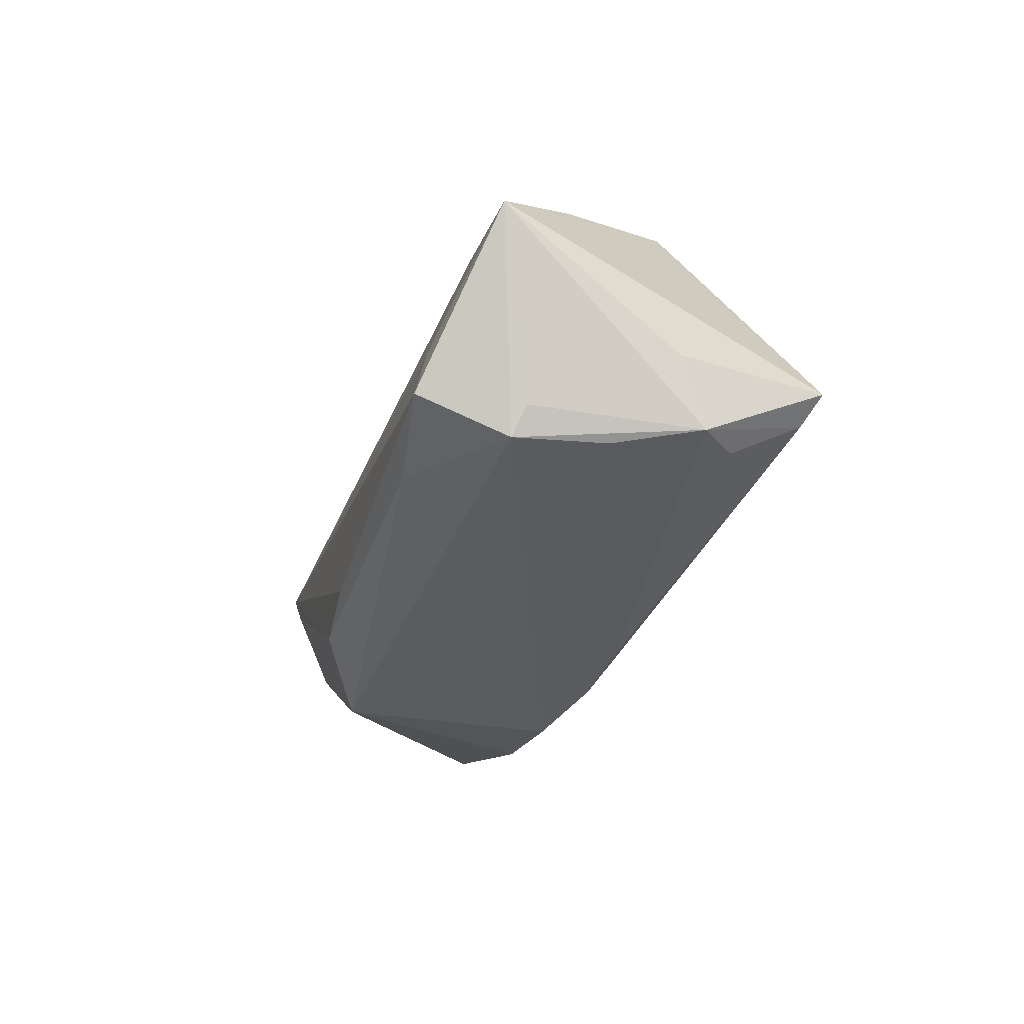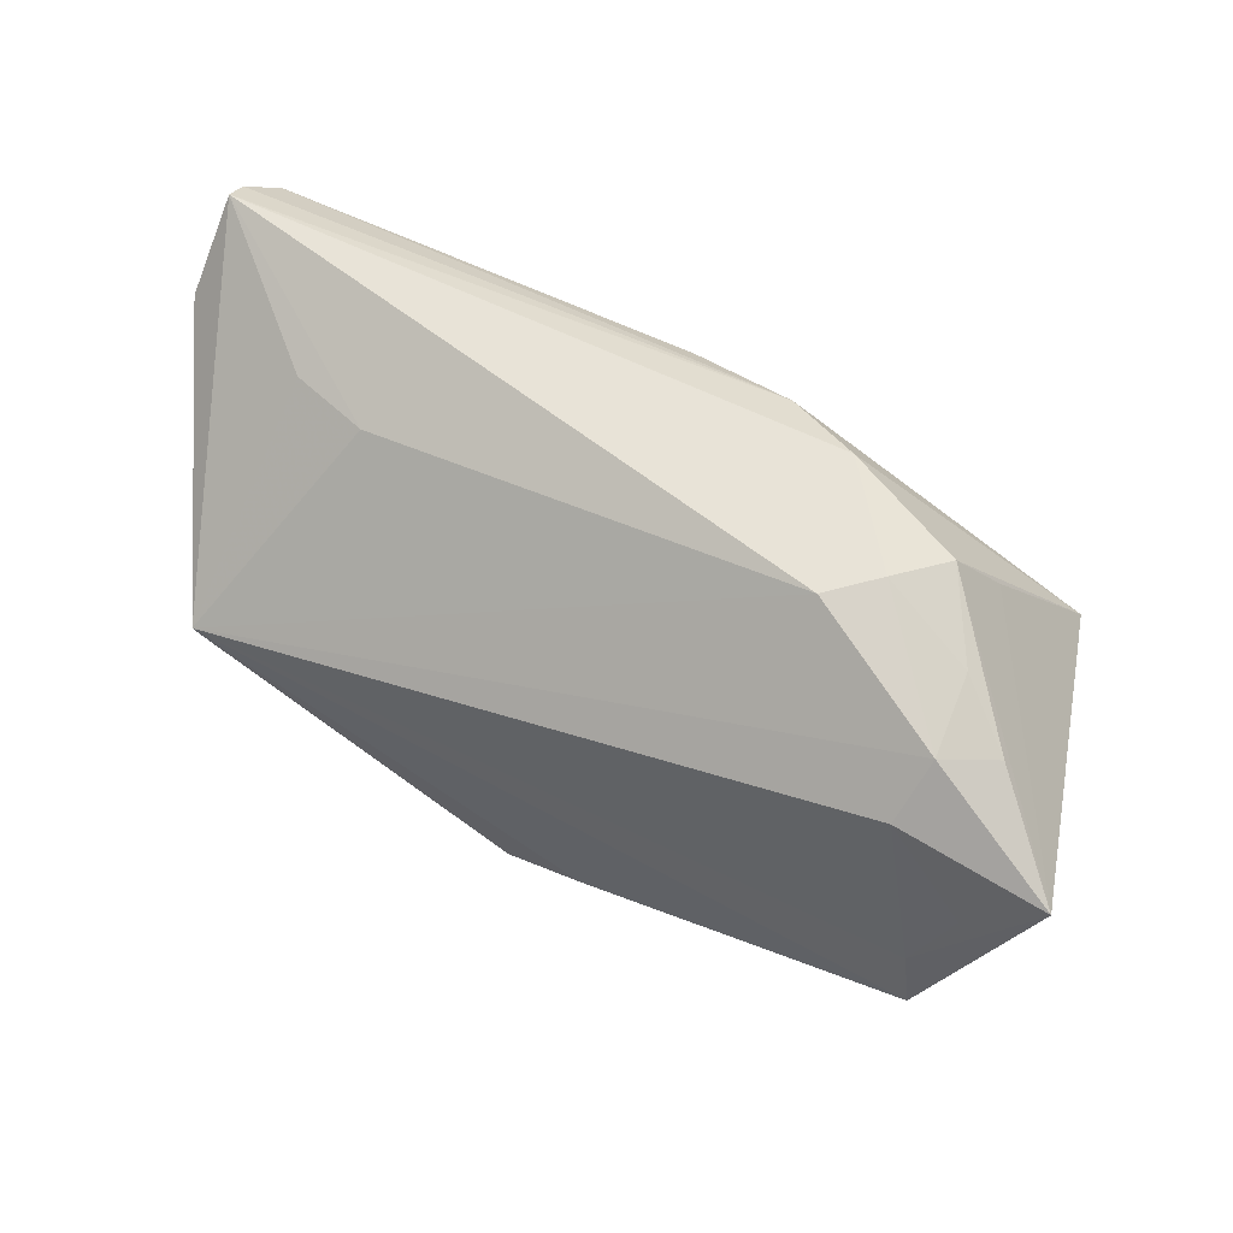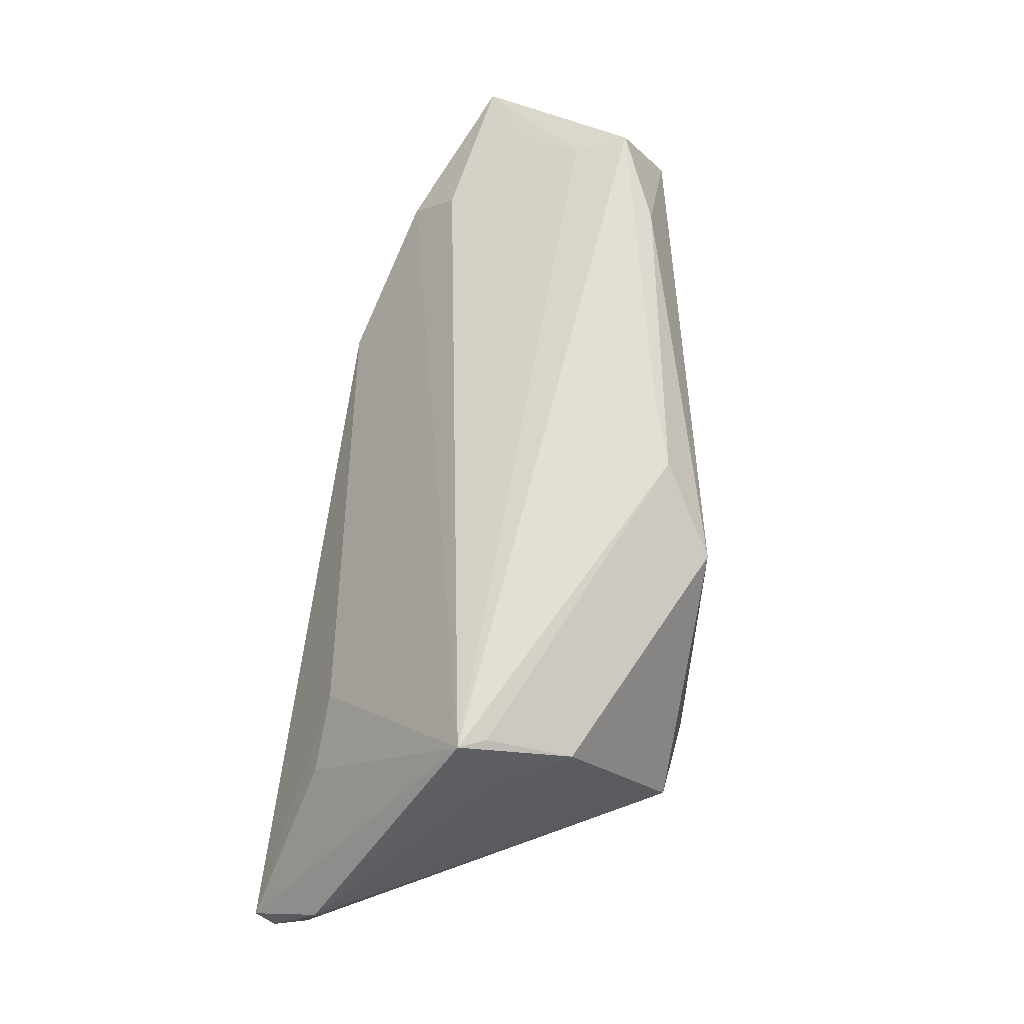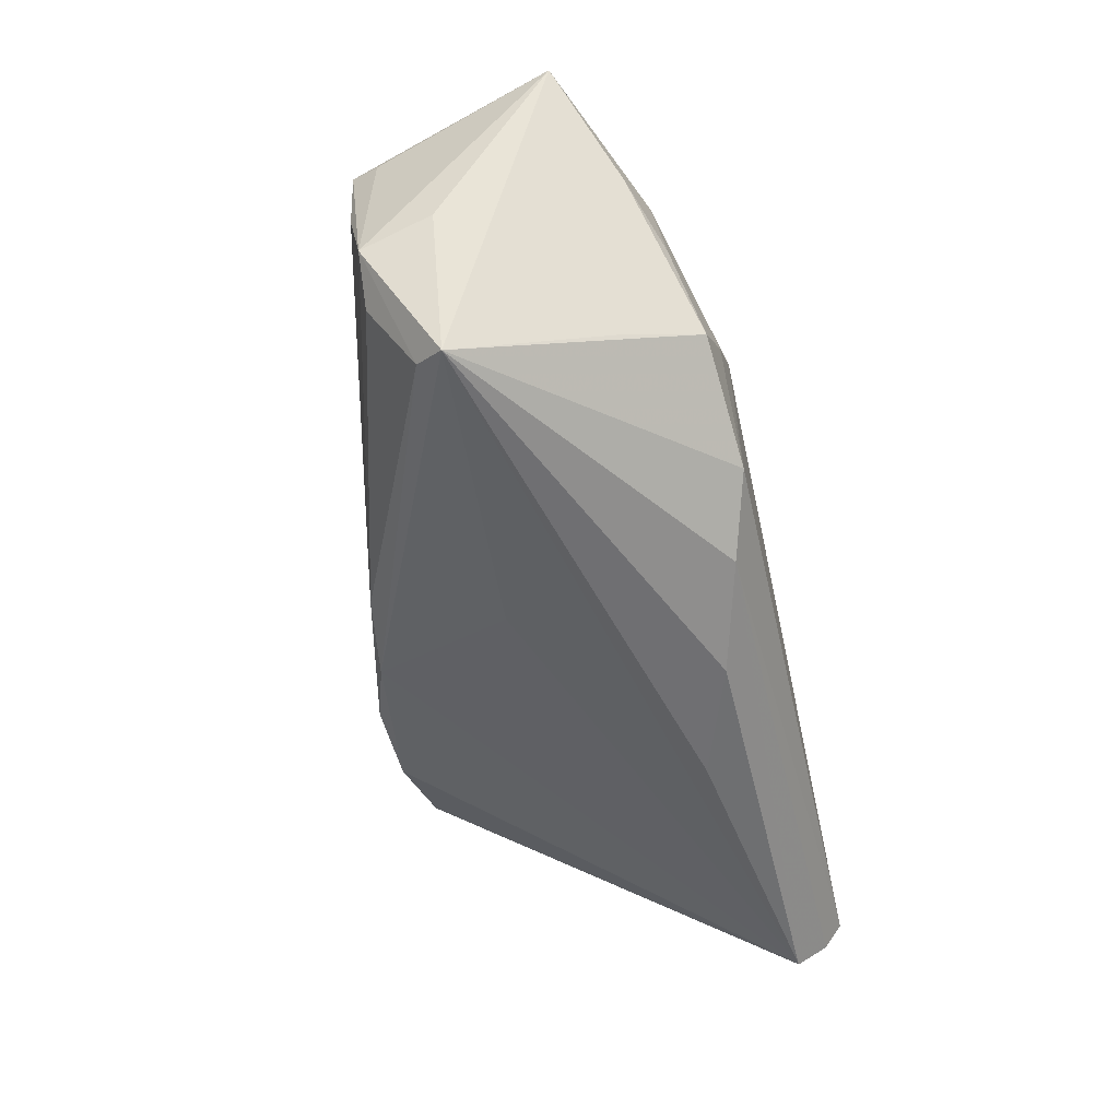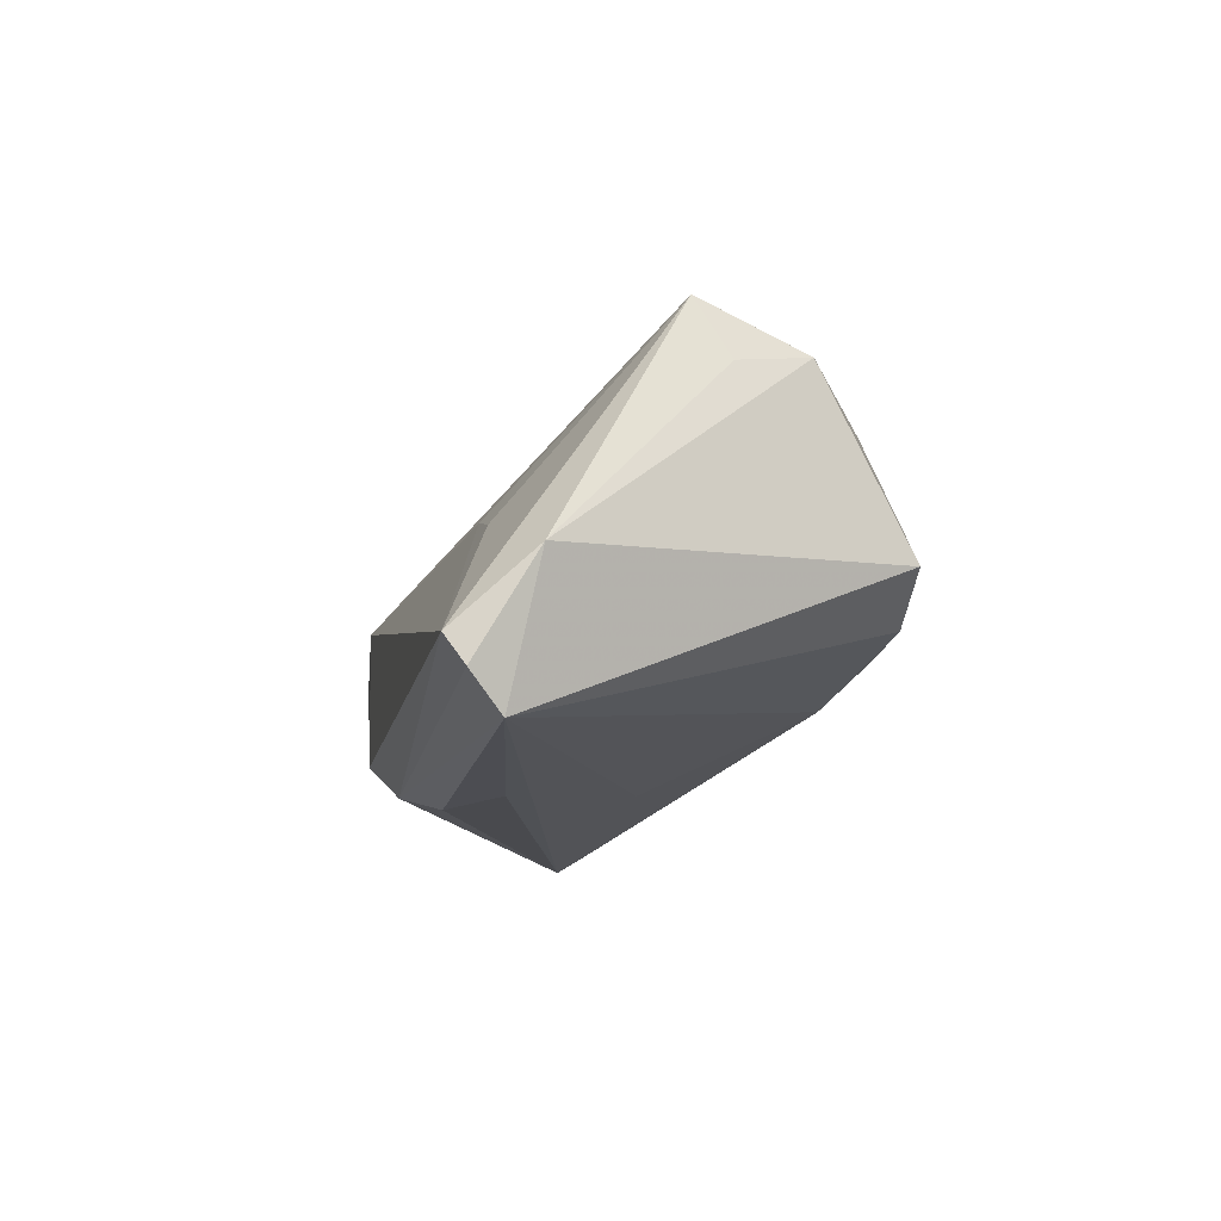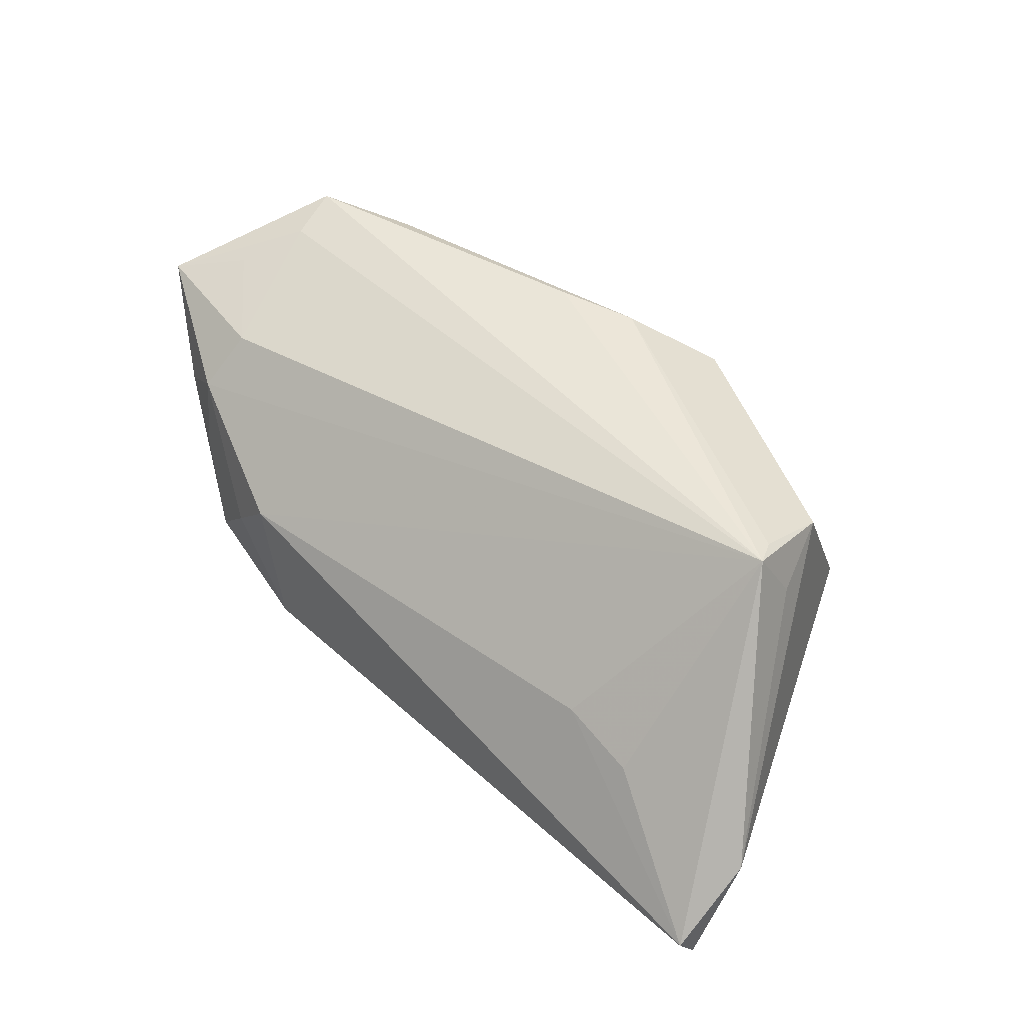
<metadata>
{"format":"obj","ext":"obj","renderer":"f3d","projection":"perspective","resolution":1024,"background":"white","views":[{"elev":-24.2,"azim":74.2,"up":"+Y"},{"elev":61.6,"azim":25.9,"up":"+Y"},{"elev":63.7,"azim":-81.8,"up":"+Z"},{"elev":-52.9,"azim":102.1,"up":"+Z"},{"elev":-13.6,"azim":-101.4,"up":"+Z"},{"elev":45.3,"azim":-134.7,"up":"+Z"}]}
</metadata>
<code>
v -0.05956 0.0268 -0.01642
v 0.05244 -0.01253 -0.007599
v 0.01006 0.023 -0.02116
v -0.003515 0.01939 -0.02447
v -0.01872 0.01443 -0.02499
v -0.04287 -0.01431 0.01894
v -0.0154 -0.02829 -0.007872
v -0.04273 0.0202 -0.001288
v -0.05772 0.02055 -0.02394
v 0.02858 0.02531 -0.003615
v 0.04086 0.01964 0.01125
v 0.03541 -0.01514 0.02455
v 0.05038 -0.01561 0.01535
v -0.0389 -0.02678 -0.002227
v 0.04537 -0.00672 -0.02282
v -0.005303 -0.02515 -0.01161
v -0.02716 -0.02829 -0.006592
v -0.05991 0.02444 -0.01965
v 0.006381 -0.01863 0.02626
v 0.01945 0.02582 -0.01593
v 0.006176 -0.0234 -0.0119
v 0.04733 -0.01003 0.02605
v 0.0474 -0.01263 -0.01255
v 0.04945 0.004732 0.02093
v 0.04785 -0.003156 -0.02499
v -0.003744 -0.02167 0.02574
v 0.052 -0.01202 0.01395
v 0.0228 0.02573 0.001797
v -0.0607 0.01738 -0.007592
v 0.03434 0.02431 -0.009245
v -0.03298 0.01974 0.001603
v -0.04678 -0.004594 0.01663
v 0.04735 0.01758 0.007198
v 0.05804 0.01067 0.01835
v -0.01378 -0.02829 0.02033
v 0.05053 -0.0149 0.003594
v 0.04556 -0.003283 0.02411
v -0.04377 -0.003675 0.02337
v 0.05351 -0.003723 -0.004371
v 0.03912 0.01388 0.01755
v 0.03898 0.01556 -0.01373
v 0.006771 -0.005621 -0.02048
v -0.04546 -0.0004019 0.024
v 0.04021 0.02127 0.001039
f 25 20 30
f 25 42 9
f 29 43 1
f 34 11 40
f 40 11 43
f 19 43 26
f 14 6 29
f 29 9 14
f 14 9 17
f 17 35 14
f 14 35 6
f 32 43 29
f 29 6 32
f 32 6 43
f 26 43 38
f 43 6 38
f 38 35 26
f 6 35 38
f 34 25 41
f 41 30 34
f 25 30 41
f 33 11 34
f 34 30 33
f 39 25 34
f 34 2 39
f 39 2 25
f 34 13 27
f 27 2 34
f 13 2 27
f 7 35 17
f 13 35 7
f 18 9 29
f 29 1 18
f 34 40 24
f 43 19 22
f 22 13 34
f 11 33 44
f 44 33 30
f 36 2 13
f 13 7 36
f 25 2 15
f 2 23 15
f 25 9 5
f 5 4 25
f 9 4 5
f 8 1 43
f 43 31 8
f 8 31 1
f 1 31 28
f 43 11 28
f 28 31 43
f 20 1 28
f 3 1 20
f 3 18 1
f 3 20 25
f 25 4 3
f 3 4 9
f 9 18 3
f 43 22 37
f 37 40 43
f 37 24 40
f 34 24 37
f 37 22 34
f 12 19 26
f 12 22 19
f 26 35 12
f 12 35 13
f 13 22 12
f 2 36 21
f 21 36 7
f 21 23 2
f 21 15 23
f 10 30 20
f 20 28 10
f 10 28 11
f 11 44 10
f 10 44 30
f 16 21 7
f 16 7 17
f 16 42 25
f 25 15 16
f 15 21 16
f 17 9 16
f 16 9 42

</code>
